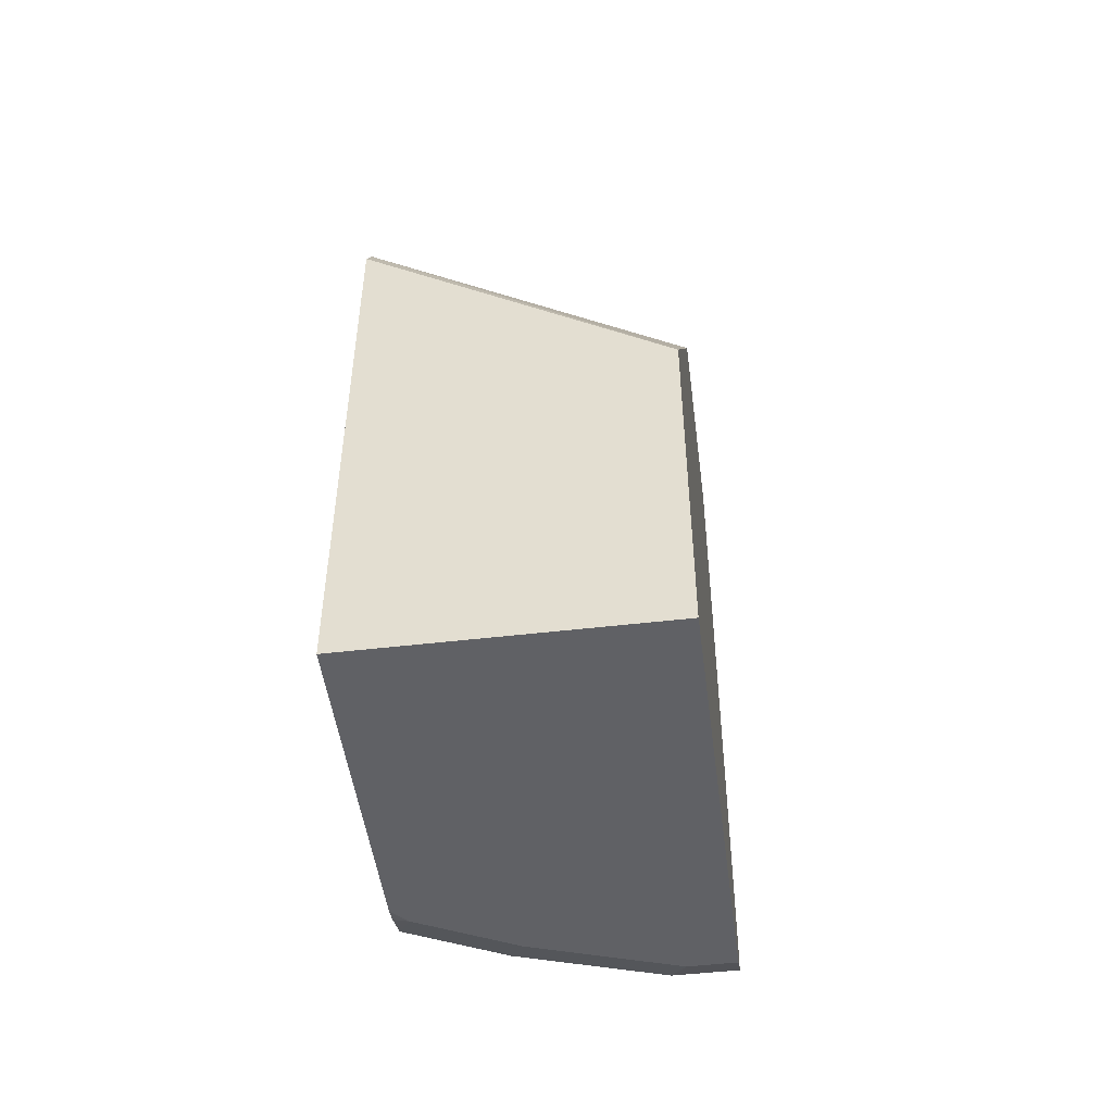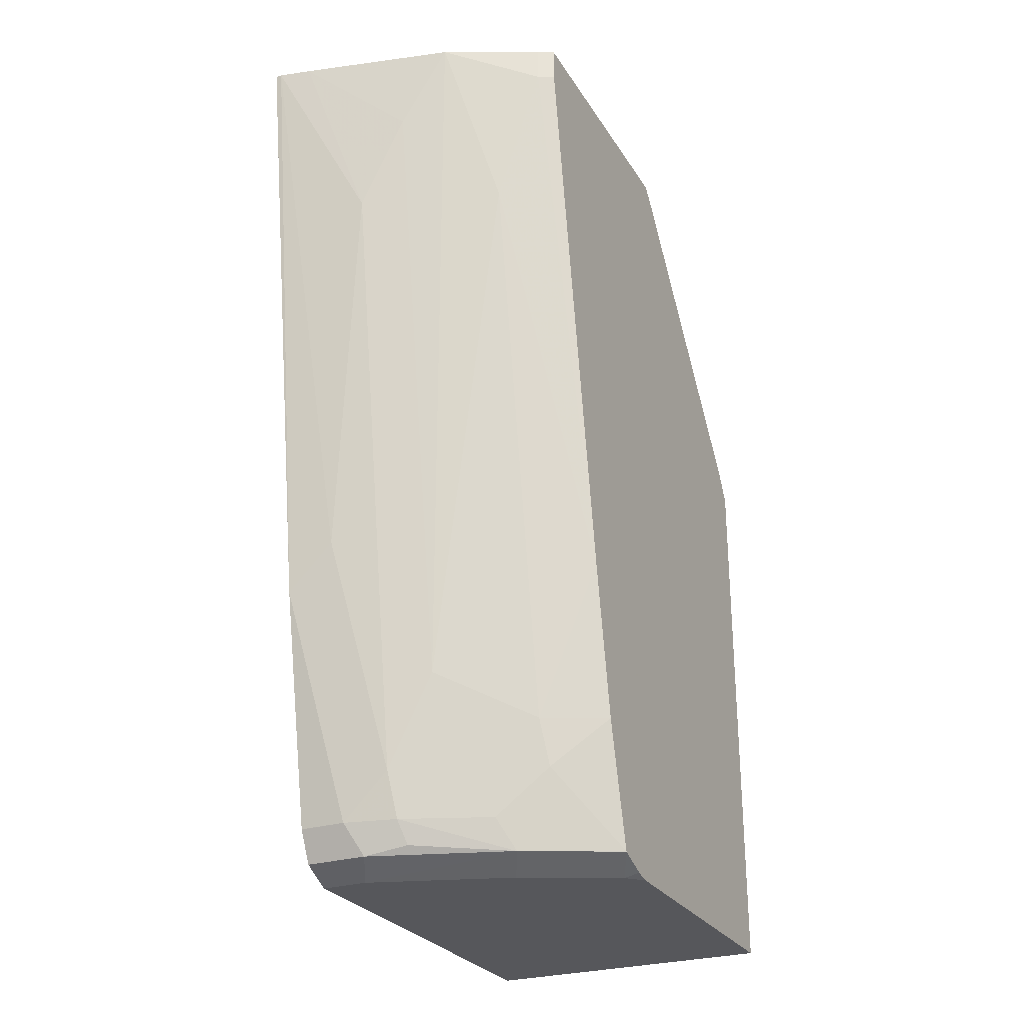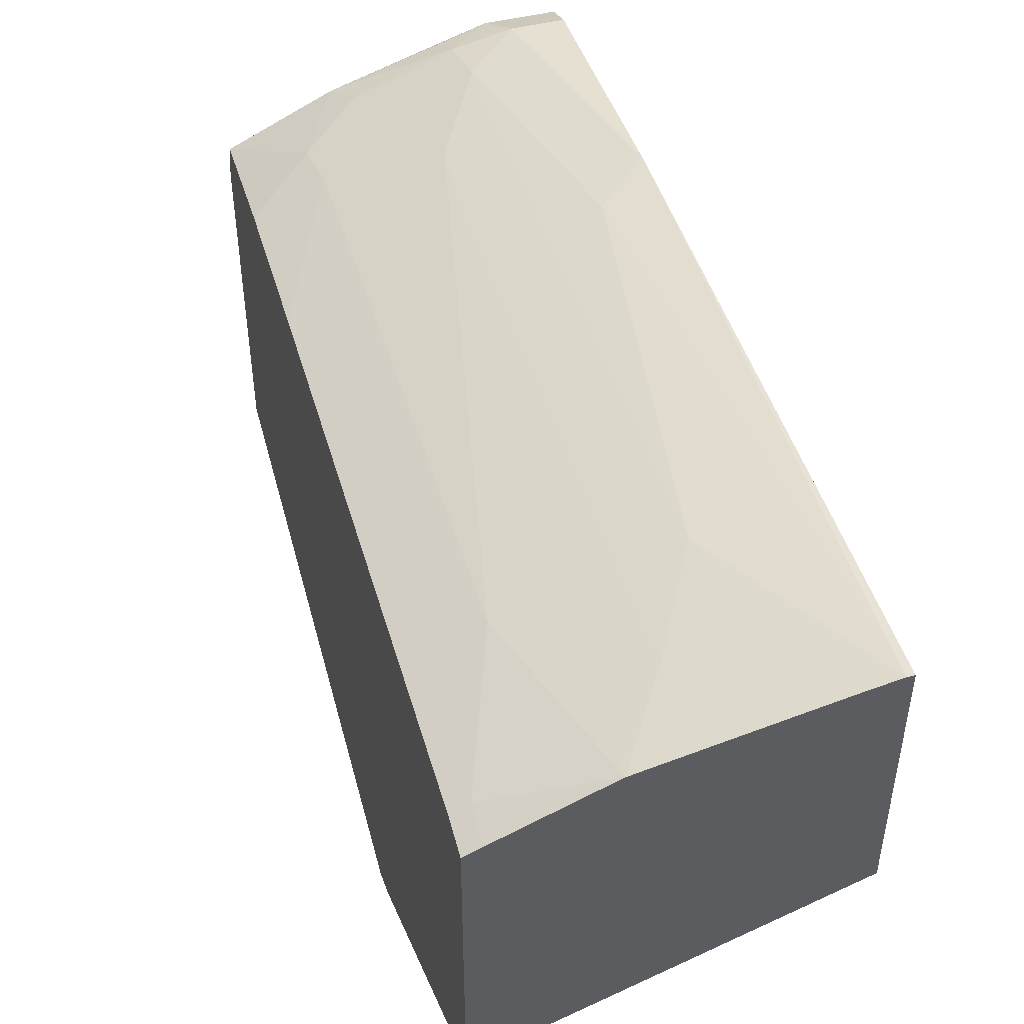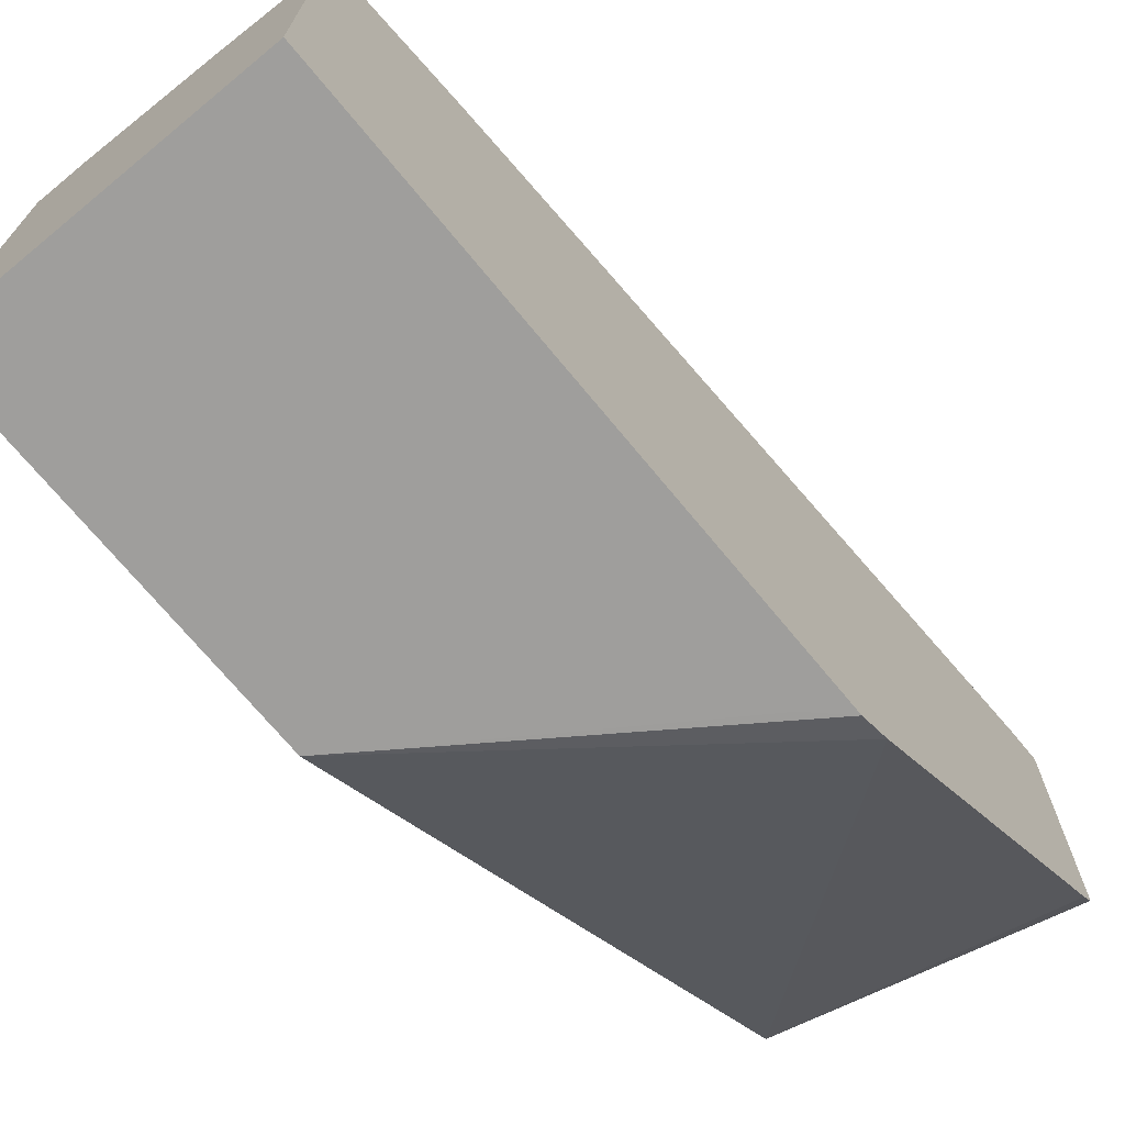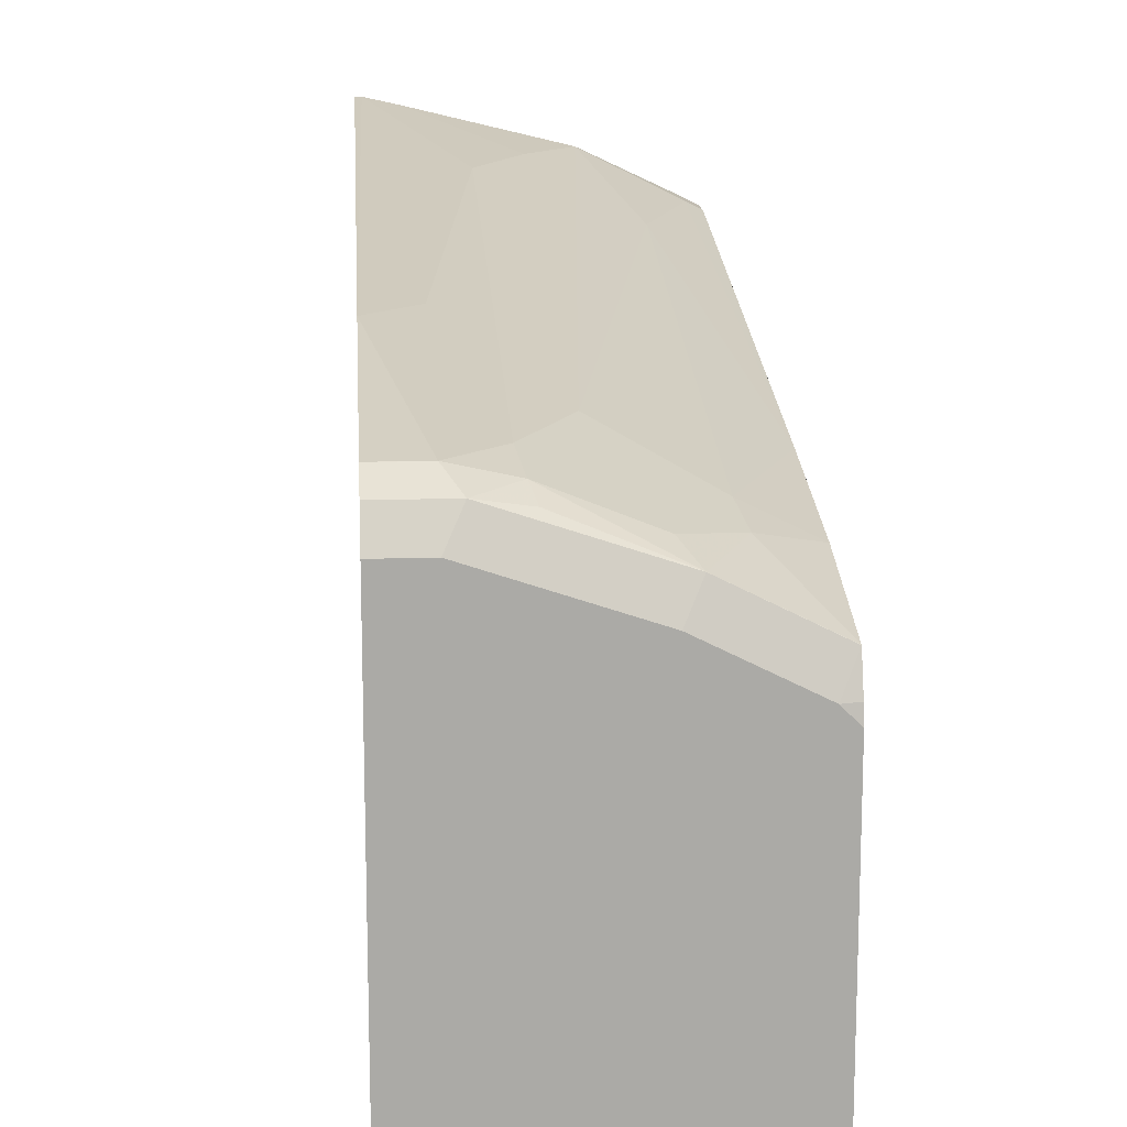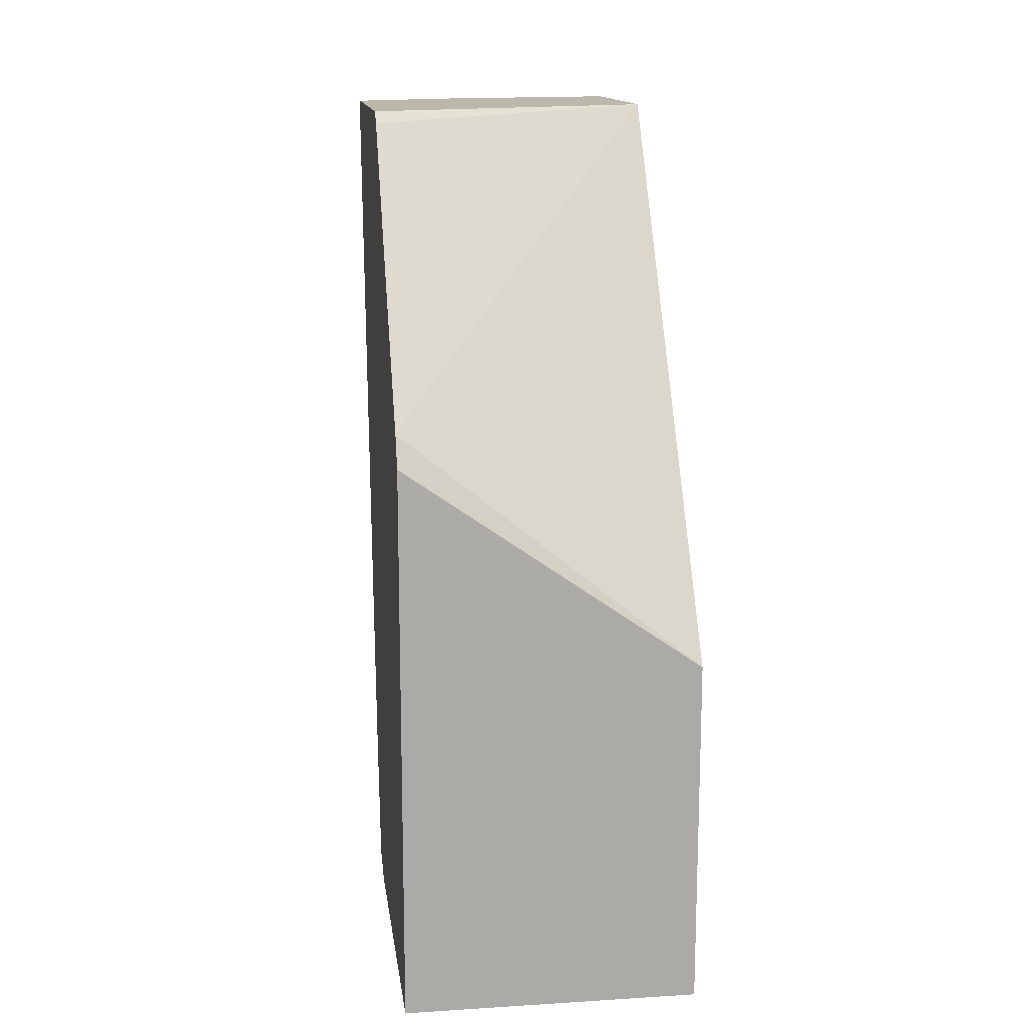
<metadata>
{"format":"obj","ext":"obj","renderer":"f3d","projection":"perspective","resolution":1024,"background":"white","views":[{"elev":-49.2,"azim":-172.6,"up":"+Y"},{"elev":-27.1,"azim":25.4,"up":"+Y"},{"elev":49.9,"azim":165.4,"up":"+Z"},{"elev":-70.9,"azim":39.5,"up":"+Z"},{"elev":14.6,"azim":-4.0,"up":"+Z"},{"elev":14.3,"azim":172.4,"up":"+Y"}]}
</metadata>
<code>
v -0.09377 -0.07102 0.4341
v -0.08972 -0.07102 0.4341
v -0.09377 -0.07102 0.2799
v -0.09377 -0.4694 0.3757
v -0.0313 -0.1879 0.407
v -0.06867 -0.07102 0.4295
v -0.0626 -0.4383 0.3757
v 0.1042 -0.07102 0.1902
v 0.1042 -0.07854 0.1827
v 0.1042 -0.2629 0.04368
v -0.09377 -0.4217 0.03244
v -0.09377 -0.6262 0.3444
v -0.0626 -0.6262 0.3444
v 1.68e-05 -0.1253 0.407
v -0.0313 -0.5949 0.3444
v 0.03234 -0.07102 0.4049
v 0.1042 -0.07102 0.3706
v 0.1042 -0.283 0.03247
v -0.09377 -0.6575 0.03244
v 0.08366 -0.3023 0.03244
v -0.09377 -0.6265 0.3442
v -0.05218 -0.6471 0.3339
v -0.02739 -0.6262 0.3366
v 1.68e-05 -0.5322 0.3444
v 0.0313 -0.6262 0.3131
v 0.09392 -0.09398 0.3757
v 0.09392 -0.07102 0.3757
v 0.06262 -0.1879 0.3757
v 0.1042 -0.09398 0.3706
v 0.1042 -0.335 0.03244
v 0.1042 -0.6575 0.03244
v -0.09377 -0.6575 0.3131
v -0.09377 -0.6471 0.3339
v 0.04174 -0.6471 0.3026
v -0.02347 -0.6418 0.3288
v -0.0626 -0.6575 0.3131
v 0.06262 -0.5635 0.3131
v 0.06653 -0.5949 0.3052
v 0.1042 -0.4605 0.3108
v 0.1042 -0.6575 0.2402
v 0.1042 -0.6471 0.2714
v 0.1042 -0.6468 0.2715
v 0.0313 -0.6575 0.2818
v 0.09392 -0.6575 0.2505
v 0.1042 -0.5635 0.2923
v 0.1042 -0.6552 0.2505
f 19 36 32
f 21 33 22
f 19 43 36
f 19 44 43
f 19 40 44
f 19 31 40
f 18 30 20
f 17 26 29
f 17 27 26
f 15 25 37
f 16 24 28
f 16 26 27
f 15 37 24
f 15 23 25
f 14 24 16
f 13 23 15
f 22 34 35
f 13 21 22
f 16 28 26
f 22 35 23
f 34 36 43
f 22 32 36
f 12 21 13
f 41 44 46
f 40 46 44
f 38 42 45
f 37 45 39
f 37 38 45
f 34 44 41
f 34 43 44
f 34 42 38
f 34 41 42
f 28 37 39
f 26 39 29
f 26 28 39
f 25 38 37
f 25 34 38
f 24 37 28
f 23 34 25
f 23 35 34
f 22 36 34
f 22 33 32
f 11 31 19
f 13 22 23
f 11 20 30
f 3 9 10
f 3 8 9
f 2 7 5
f 2 4 7
f 2 5 6
f 1 4 2
f 1 12 4
f 1 21 12
f 1 33 21
f 1 32 33
f 1 19 32
f 1 11 19
f 1 8 3
f 1 17 8
f 1 27 17
f 1 16 27
f 1 6 16
f 1 2 6
f 11 30 31
f 3 10 11
f 4 12 13
f 1 3 11
f 5 14 6
f 4 13 7
f 11 18 20
f 10 18 11
f 8 10 9
f 8 30 18
f 8 31 30
f 8 40 31
f 8 46 40
f 8 41 46
f 8 18 10
f 8 45 42
f 8 39 45
f 8 29 39
f 8 17 29
f 7 13 15
f 6 14 16
f 5 24 14
f 8 42 41
f 5 15 24
f 5 7 15

</code>
